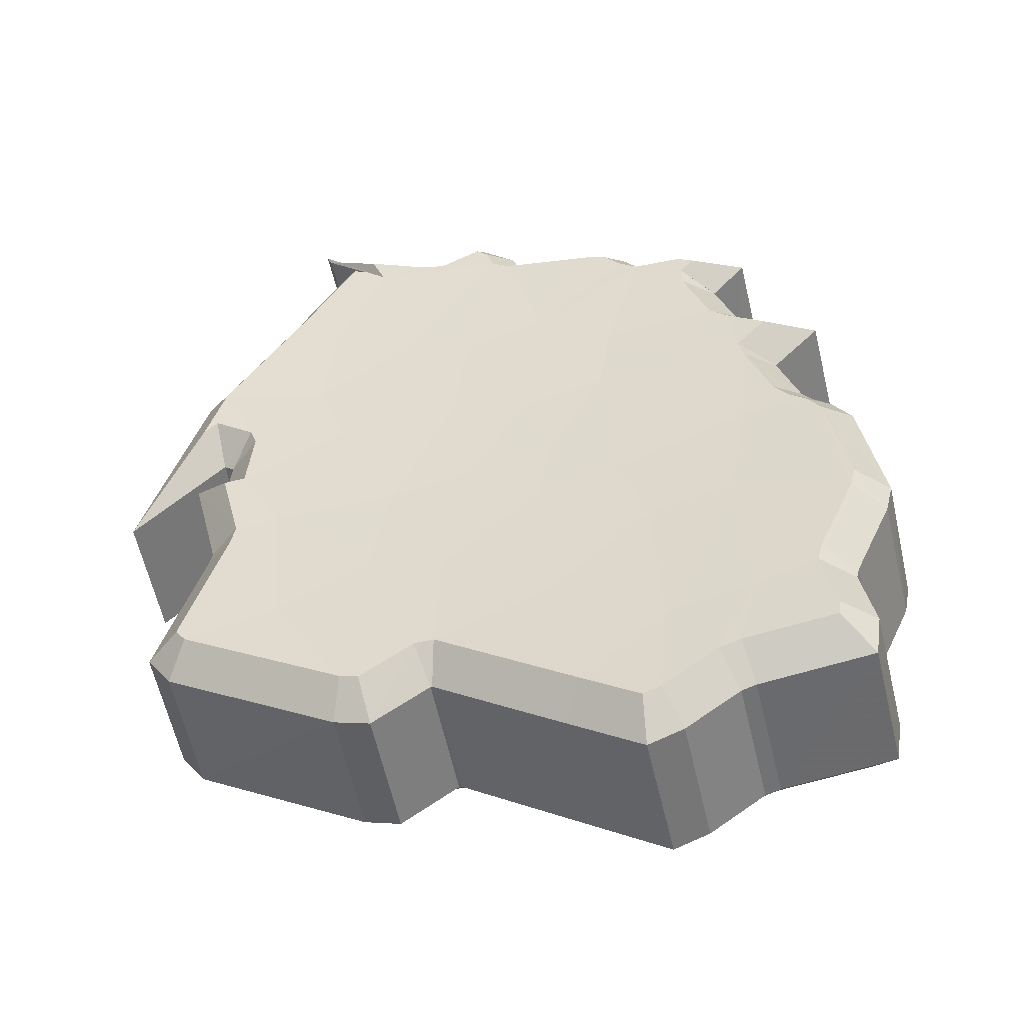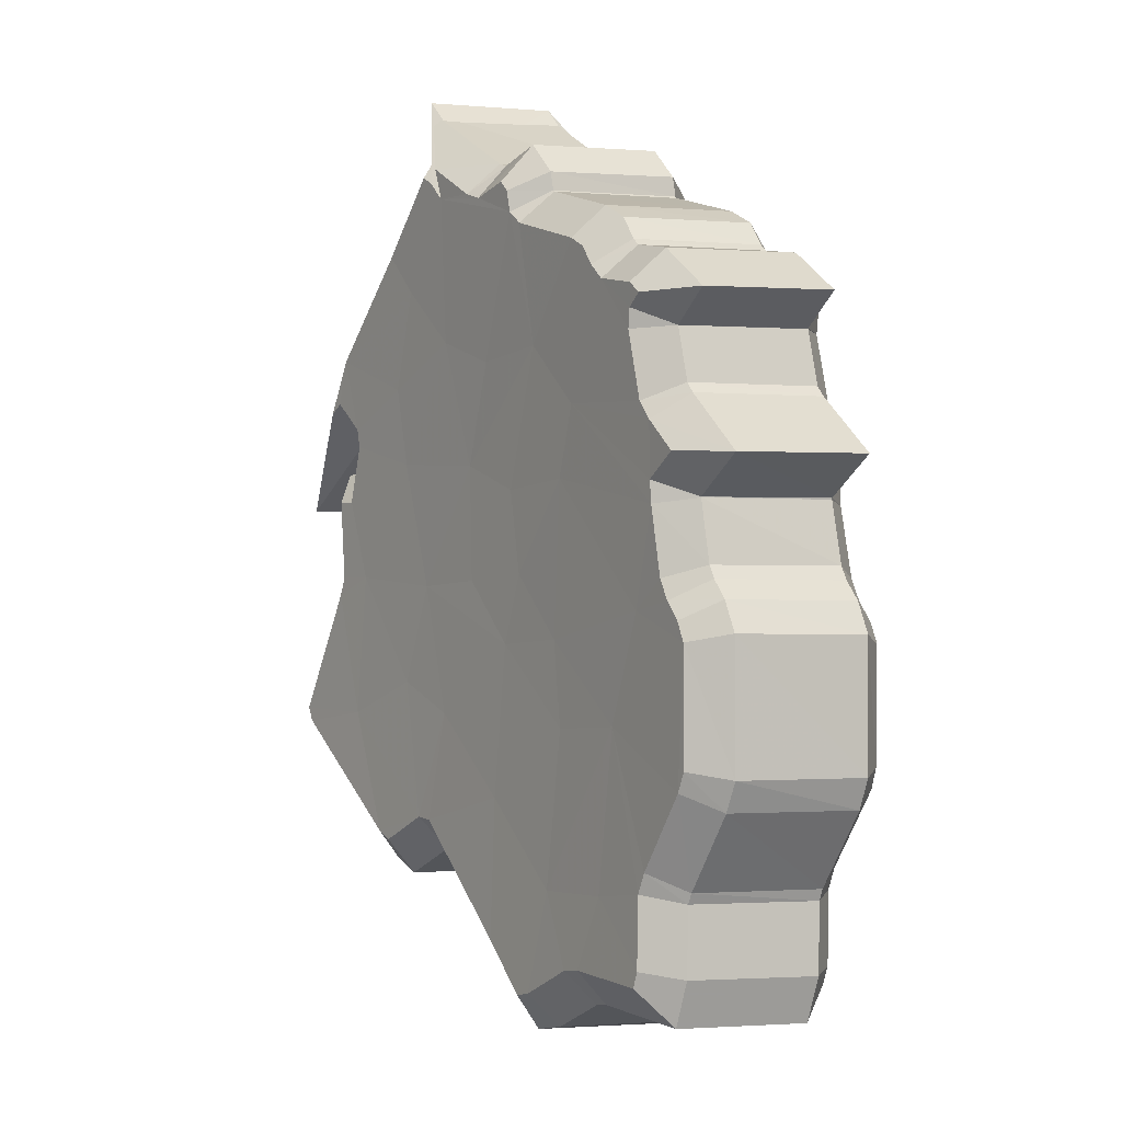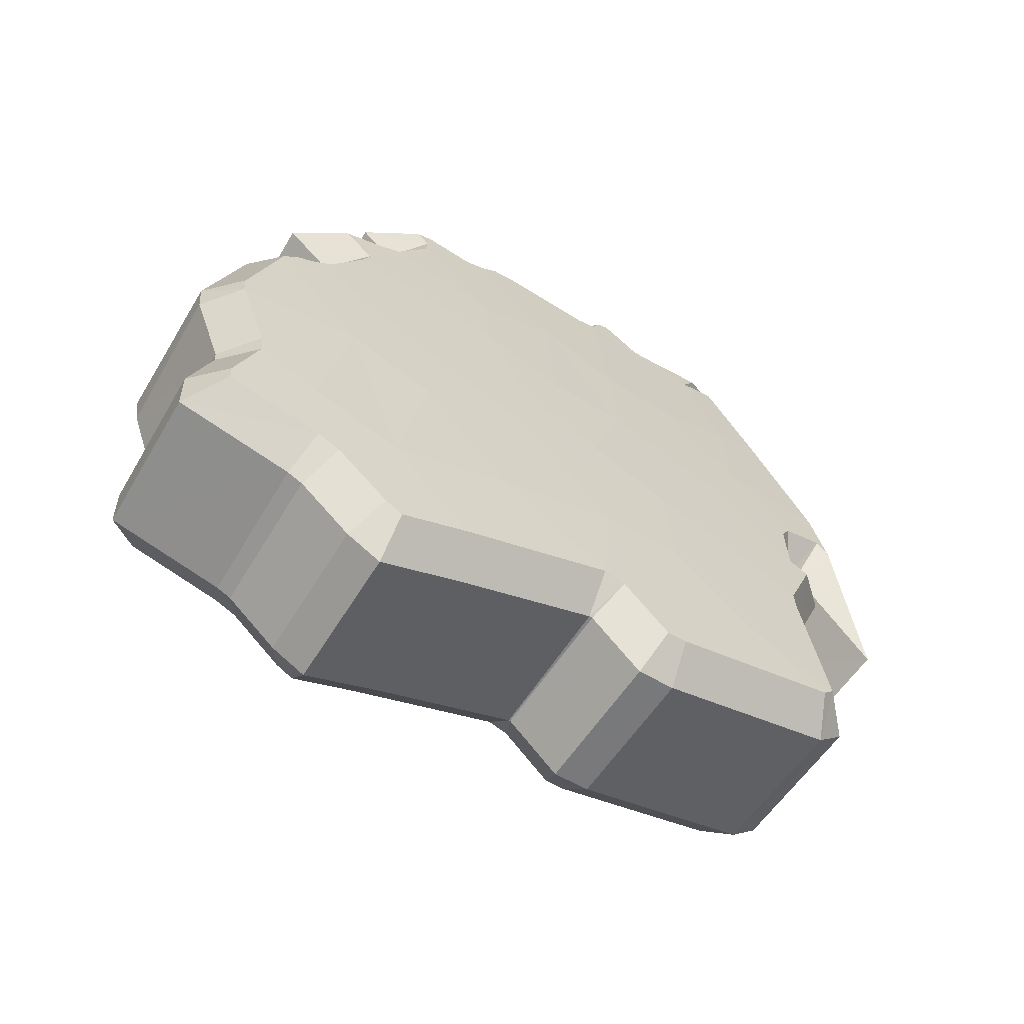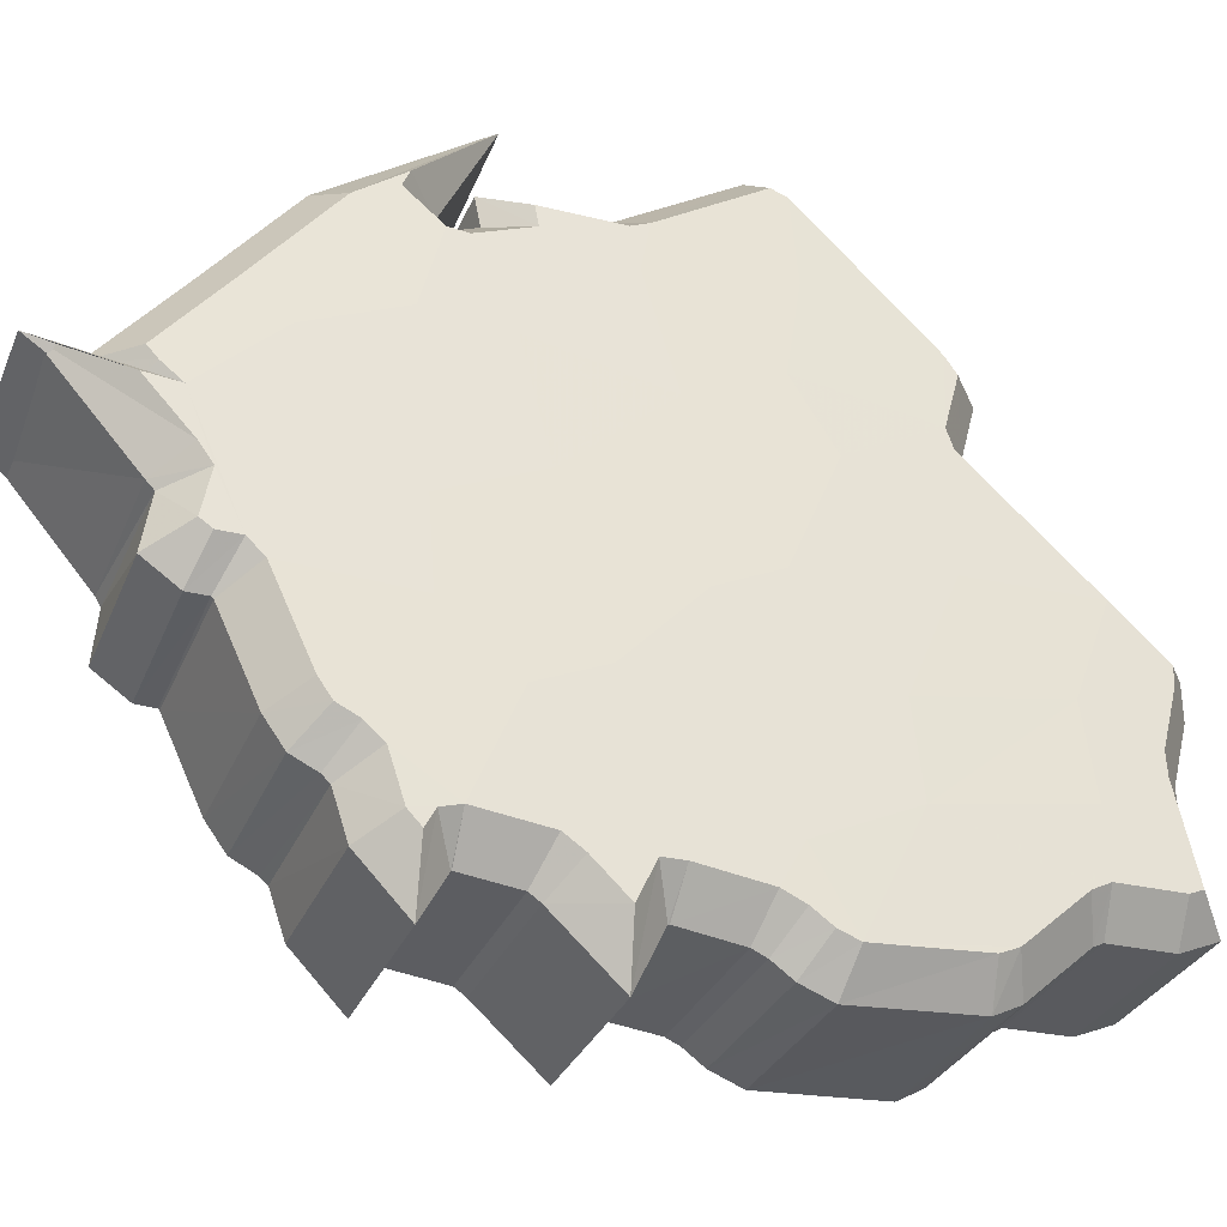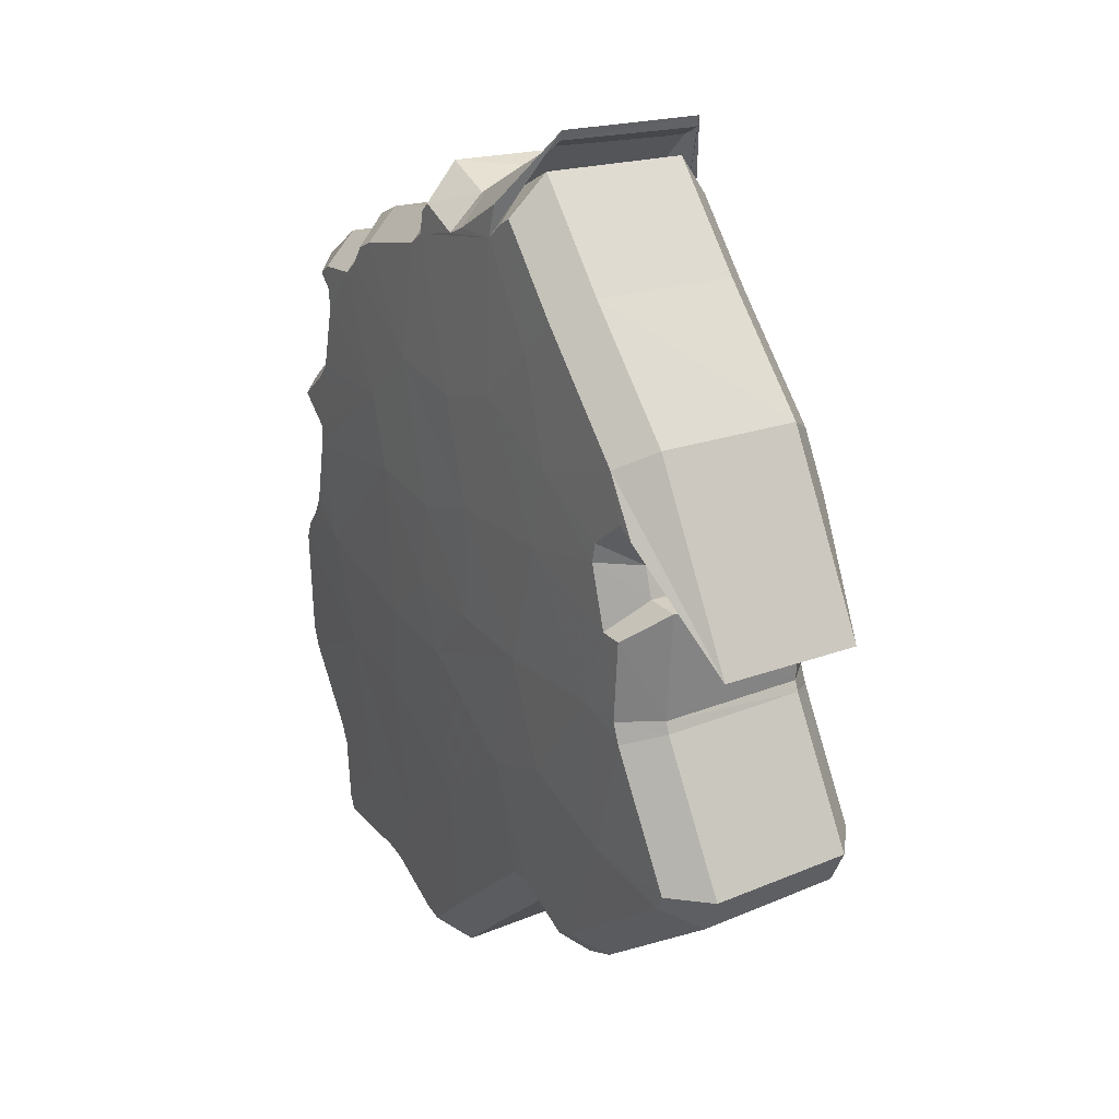
<metadata>
{"format":"obj","ext":"obj","renderer":"f3d","projection":"perspective","resolution":1024,"background":"white","views":[{"elev":-41.2,"azim":-28.9,"up":"+Z"},{"elev":12.7,"azim":17.5,"up":"+Z"},{"elev":-71.4,"azim":106.8,"up":"+Z"},{"elev":17.8,"azim":63.6,"up":"+Y"},{"elev":11.1,"azim":-160.1,"up":"+Z"}]}
</metadata>
<code>
o Poland
v 0.4425 0.5085 -0.09262
v 0.4344 0.5136 -0.1014
v 0.4309 0.5187 -0.09009
v 0.4423 0.5059 -0.1069
v 0.4423 0.5111 -0.07824
v 0.4364 0.5162 -0.07722
v 0.4445 0.511 -0.06453
v 0.4569 0.4951 -0.09565
v 0.45 0.4979 -0.1125
v 0.4504 0.5005 -0.09795
v 0.4566 0.4924 -0.1104
v 0.4614 0.4866 -0.1162
v 0.4546 0.4925 -0.1176
v 0.4212 0.5237 -0.1053
v 0.4133 0.5295 -0.1069
v 0.4176 0.5286 -0.09434
v 0.4286 0.5187 -0.1001
v 0.4214 0.5261 -0.09151
v 0.4309 0.5237 -0.05249
v 0.4322 0.5211 -0.06613
v 0.4268 0.5261 -0.06193
v 0.4252 0.5261 -0.07181
v 0.417 0.5328 -0.07026
v 0.43 0.5247 -0.04959
v 0.4346 0.5207 -0.05191
v 0.4407 0.5156 -0.05287
v 0.4601 0.4957 -0.07559
v 0.459 0.4951 -0.08499
v 0.4487 0.5058 -0.07587
v 0.453 0.5044 -0.05746
v 0.4498 0.5058 -0.06888
v 0.449 0.5032 -0.09028
v 0.4258 0.5178 -0.1156
v 0.414 0.5288 -0.1082
v 0.4565 0.5008 -0.0613
v 0.4582 0.4986 -0.06725
v 0.427 0.5236 -0.07898
v 0.4187 0.5294 -0.08449
v 0.4516 0.5058 -0.05642
v 0.443 0.5024 -0.1197
v 0.4332 0.5125 -0.1121
v 0.4594 0.4972 -0.06857
v 0.4622 0.4944 -0.07056
v 0.4598 0.4962 -0.07353
v 0.4196 0.5296 -0.07859
v 0.4161 0.5329 -0.07467
v 0.4192 0.5302 -0.07684
v 0.4363 0.5193 -0.05246
v 0.4394 0.5169 -0.0501
v 0.4439 0.5084 -0.08567
v 0.4374 0.5136 -0.08799
v 0.4315 0.5139 -0.1123
v 0.4647 0.4897 -0.08615
v 0.4565 0.5013 -0.05723
v 0.4566 0.501 -0.05935
v 0.4529 0.4939 -0.1184
v 0.4484 0.497 -0.1222
v 0.418 0.5286 -0.09231
v 0.4169 0.5307 -0.08496
v 0.4149 0.5336 -0.07594
v 0.4381 0.5161 -0.06705
v 0.442 0.5143 -0.05377
v 0.449 0.5083 -0.05436
v 0.4272 0.5166 -0.116
v 0.4576 0.5002 -0.05791
v 0.4617 0.4867 -0.1147
v 0.4283 0.526 -0.05073
v 0.465 0.4871 -0.09839
v 0.4617 0.4885 -0.1063
v 0.4612 0.4885 -0.1084
v 0.4402 0.5162 -0.05084
v 0.4653 0.4871 -0.0964
v 0.4471 0.498 -0.123
v 0.4639 0.4907 -0.08452
v 0.4505 0.5069 -0.05488
v 0.4626 0.4921 -0.08319
v 0.4616 0.4933 -0.08149
v 0.4293 0.5251 -0.05124
v 0.4237 0.5289 -0.0589
v 0.4184 0.5035 -0.08749
v 0.4219 0.4986 -0.09852
v 0.4297 0.4936 -0.08988
v 0.4295 0.4911 -0.1038
v 0.4316 0.4961 -0.06267
v 0.4238 0.5011 -0.07499
v 0.4295 0.4961 -0.07601
v 0.4374 0.4859 -0.09506
v 0.437 0.4833 -0.1093
v 0.4437 0.4806 -0.09286
v 0.4414 0.4781 -0.1143
v 0.4481 0.4723 -0.1129
v 0.4434 0.4779 -0.1072
v 0.4054 0.5132 -0.09151
v 0.4013 0.5141 -0.104
v 0.409 0.5084 -0.1022
v 0.4092 0.5107 -0.08886
v 0.4162 0.5036 -0.09719
v 0.4144 0.5107 -0.06014
v 0.4197 0.5059 -0.06424
v 0.4185 0.5084 -0.05089
v 0.4048 0.5173 -0.06825
v 0.4129 0.5107 -0.06975
v 0.4221 0.5055 -0.05011
v 0.4175 0.5094 -0.04817
v 0.428 0.5005 -0.05119
v 0.4357 0.491 -0.07366
v 0.4458 0.4806 -0.08251
v 0.4469 0.481 -0.07332
v 0.4368 0.491 -0.06689
v 0.4399 0.4897 -0.05567
v 0.436 0.4885 -0.0877
v 0.4019 0.5134 -0.1051
v 0.4135 0.5026 -0.1124
v 0.445 0.4839 -0.06518
v 0.4434 0.4861 -0.05946
v 0.4065 0.514 -0.08201
v 0.4146 0.5083 -0.07667
v 0.4386 0.4909 -0.05465
v 0.4206 0.4976 -0.1089
v 0.4301 0.4877 -0.1163
v 0.4466 0.4816 -0.07138
v 0.4489 0.4799 -0.06852
v 0.4462 0.4826 -0.06648
v 0.4074 0.5142 -0.07631
v 0.407 0.5147 -0.07471
v 0.4041 0.5173 -0.07258
v 0.4237 0.5042 -0.05032
v 0.4267 0.5018 -0.04858
v 0.4247 0.4986 -0.0854
v 0.431 0.4936 -0.08321
v 0.4191 0.4988 -0.1091
v 0.4513 0.4753 -0.08352
v 0.4434 0.4863 -0.05764
v 0.4433 0.4866 -0.05555
v 0.4398 0.4794 -0.115
v 0.4355 0.4824 -0.1188
v 0.4049 0.5152 -0.0824
v 0.4059 0.5132 -0.08967
v 0.4029 0.5179 -0.07386
v 0.4254 0.5011 -0.06512
v 0.436 0.4934 -0.05265
v 0.4293 0.4993 -0.05203
v 0.4149 0.5015 -0.1127
v 0.4444 0.4855 -0.05623
v 0.4484 0.4723 -0.1114
v 0.4159 0.5107 -0.04911
v 0.4517 0.4727 -0.09559
v 0.4485 0.4741 -0.1033
v 0.4479 0.4742 -0.1053
v 0.4275 0.501 -0.04932
v 0.4522 0.4726 -0.09367
v 0.4341 0.4834 -0.1195
v 0.4505 0.4763 -0.08198
v 0.4375 0.4921 -0.05319
v 0.4493 0.4777 -0.08071
v 0.4483 0.4788 -0.07913
v 0.417 0.5097 -0.04958
v 0.4114 0.5134 -0.05715
v 0.4609 0.482 -0.1182
v 0.4526 0.4893 -0.12
v 0.4518 0.4722 -0.116
v 0.4436 0.4794 -0.1177
v 0.4086 0.529 -0.1071
v 0.4133 0.528 -0.09316
v 0.4004 0.5184 -0.1051
v 0.405 0.5175 -0.09122
v 0.4236 0.5263 -0.04424
v 0.4332 0.5181 -0.04863
v 0.4151 0.5158 -0.04327
v 0.4246 0.5076 -0.0474
v 0.4233 0.5267 -0.04339
v 0.4148 0.5162 -0.04231
v 0.4227 0.5156 -0.1179
v 0.4102 0.5271 -0.1101
v 0.4143 0.5052 -0.1157
v 0.402 0.5166 -0.108
v 0.4566 0.4965 -0.06025
v 0.458 0.4947 -0.06494
v 0.4476 0.4864 -0.05899
v 0.449 0.4847 -0.06352
v 0.451 0.5023 -0.05367
v 0.4516 0.5017 -0.05412
v 0.4421 0.4922 -0.05246
v 0.4426 0.4916 -0.05289
v 0.4395 0.5006 -0.1218
v 0.4303 0.5101 -0.1147
v 0.4307 0.4906 -0.1195
v 0.4217 0.4998 -0.1125
v 0.4587 0.4939 -0.06567
v 0.4638 0.4887 -0.06947
v 0.4496 0.4839 -0.06424
v 0.4546 0.4788 -0.06807
v 0.4601 0.4914 -0.07403
v 0.4511 0.4814 -0.07255
v 0.4147 0.5289 -0.08156
v 0.4151 0.5289 -0.07866
v 0.4063 0.5183 -0.07986
v 0.4068 0.5184 -0.0771
v 0.4151 0.5289 -0.07863
v 0.4143 0.5297 -0.07808
v 0.4068 0.5184 -0.07716
v 0.4061 0.519 -0.07665
v 0.434 0.5174 -0.04902
v 0.4377 0.5144 -0.04638
v 0.4254 0.507 -0.04756
v 0.4291 0.5041 -0.04535
v 0.4549 0.4987 -0.05391
v 0.4459 0.4887 -0.05276
v 0.4515 0.4902 -0.1205
v 0.4471 0.4932 -0.1243
v 0.4425 0.4803 -0.1182
v 0.4383 0.4832 -0.122
v 0.4135 0.528 -0.092
v 0.4121 0.5307 -0.08221
v 0.4052 0.5175 -0.09019
v 0.4039 0.5201 -0.08046
v 0.4067 0.5343 -0.08677
v 0.3985 0.5236 -0.08534
v 0.4129 0.532 -0.06858
v 0.4046 0.5214 -0.0672
v 0.4301 0.5103 -0.1146
v 0.4216 0.5 -0.1125
v 0.4407 0.5116 -0.0505
v 0.4474 0.5057 -0.05107
v 0.432 0.5012 -0.04931
v 0.4386 0.4955 -0.04991
v 0.4254 0.5132 -0.1186
v 0.4169 0.5029 -0.1164
v 0.4593 0.4945 -0.05653
v 0.4502 0.4845 -0.05538
v 0.4567 0.4964 -0.06016
v 0.4476 0.4864 -0.05899
v 0.4618 0.4822 -0.1139
v 0.4527 0.4724 -0.1116
v 0.4648 0.4826 -0.09886
v 0.4616 0.4841 -0.1067
v 0.4557 0.4728 -0.09694
v 0.4525 0.4742 -0.1046
v 0.4613 0.4841 -0.1078
v 0.4522 0.4742 -0.1057
v 0.4405 0.5117 -0.05038
v 0.4319 0.5014 -0.04923
v 0.4401 0.5122 -0.04861
v 0.4315 0.5019 -0.04757
v 0.4646 0.4855 -0.08434
v 0.4655 0.4826 -0.09593
v 0.4555 0.4757 -0.08254
v 0.4565 0.4727 -0.09406
v 0.4444 0.4953 -0.1257
v 0.4356 0.4853 -0.1234
v 0.4634 0.4871 -0.08186
v 0.4543 0.4773 -0.08013
v 0.4601 0.4914 -0.07417
v 0.4511 0.4814 -0.07262
v 0.4497 0.5036 -0.05188
v 0.4408 0.4935 -0.05073
v 0.4621 0.4885 -0.0805
v 0.453 0.4787 -0.0788
v 0.4615 0.4893 -0.07943
v 0.4524 0.4794 -0.07782
v 0.4285 0.522 -0.04821
v 0.42 0.5114 -0.04708
v 0.4254 0.5245 -0.04685
v 0.417 0.514 -0.04575
v 0.4198 0.528 -0.05694
v 0.4114 0.5175 -0.05574
f 1 2 3
f 1 4 2
f 5 6 7
f 8 9 10
f 11 12 13
f 14 15 16
f 3 17 18
f 19 20 21
f 21 22 23
f 24 25 19
f 26 20 19
f 27 28 29
f 30 31 7
f 28 8 32
f 14 33 34
f 35 36 31
f 37 18 38
f 30 7 39
f 4 40 41
f 8 11 9
f 42 43 44
f 42 44 31
f 20 22 21
f 37 38 45
f 46 23 47
f 26 19 48
f 48 49 26
f 28 32 29
f 50 1 51
f 4 41 2
f 52 33 14
f 53 8 28
f 30 54 55
f 35 31 30
f 11 56 9
f 57 9 56
f 1 3 51
f 20 37 22
f 58 59 38
f 37 45 22
f 46 60 23
f 41 52 2
f 7 61 26
f 7 62 63
f 14 34 15
f 52 64 33
f 54 65 55
f 30 55 35
f 11 66 12
f 39 7 63
f 6 37 20
f 7 6 61
f 19 25 48
f 19 21 67
f 6 3 37
f 3 18 37
f 57 40 9
f 53 68 8
f 68 69 8
f 69 70 8
f 10 4 1
f 32 1 50
f 11 13 56
f 27 29 31
f 31 5 7
f 9 40 4
f 9 4 10
f 17 14 18
f 52 14 17
f 18 14 16
f 7 26 62
f 49 71 26
f 8 10 32
f 10 1 32
f 53 72 68
f 57 73 40
f 29 32 50
f 29 5 31
f 36 42 31
f 74 53 28
f 44 27 31
f 5 51 6
f 51 3 6
f 39 63 75
f 76 74 28
f 77 28 27
f 77 76 28
f 2 17 3
f 2 52 17
f 78 19 67
f 70 11 8
f 70 66 11
f 18 58 38
f 18 16 58
f 21 23 79
f 21 79 67
f 61 20 26
f 61 6 20
f 22 47 23
f 22 45 47
f 50 51 5
f 29 50 5
f 80 81 82
f 81 83 82
f 84 85 86
f 87 88 89
f 90 91 92
f 93 94 95
f 96 97 80
f 98 99 100
f 101 102 98
f 100 103 104
f 100 99 105
f 106 107 108
f 84 109 110
f 111 89 107
f 112 113 95
f 109 114 115
f 116 96 117
f 118 84 110
f 119 120 83
f 88 92 89
f 121 122 123
f 109 121 123
f 98 102 99
f 124 116 117
f 125 101 126
f 127 100 105
f 105 128 127
f 106 111 107
f 129 82 130
f 81 119 83
f 95 113 131
f 107 89 132
f 133 134 110
f 110 109 115
f 88 135 92
f 135 88 136
f 129 80 82
f 102 117 99
f 116 137 138
f 102 124 117
f 101 139 126
f 81 131 119
f 105 140 84
f 141 142 84
f 94 112 95
f 113 143 131
f 133 144 134
f 115 133 110
f 91 145 92
f 141 84 118
f 99 117 85
f 140 85 84
f 127 103 100
f 146 98 100
f 117 80 85
f 117 96 80
f 88 120 136
f 89 147 132
f 89 148 147
f 89 149 148
f 82 83 87
f 130 82 111
f 135 90 92
f 109 106 108
f 84 86 109
f 83 120 88
f 87 83 88
f 96 95 97
f 97 95 131
f 93 95 96
f 142 105 84
f 105 150 128
f 111 87 89
f 111 82 87
f 147 151 132
f 120 152 136
f 130 111 106
f 109 86 106
f 109 123 114
f 107 132 153
f 109 108 121
f 85 129 86
f 85 80 129
f 154 141 118
f 107 153 155
f 108 107 156
f 107 155 156
f 80 97 81
f 97 131 81
f 146 100 157
f 89 92 149
f 92 145 149
f 116 138 96
f 138 93 96
f 158 101 98
f 146 158 98
f 105 99 140
f 99 85 140
f 101 125 102
f 125 124 102
f 86 129 130
f 86 130 106
f 159 160 13 12
f 161 162 160 159
f 91 90 162 161
f 163 164 16 15
f 165 166 164 163
f 94 93 166 165
f 167 168 25 24
f 169 170 168 167
f 104 103 170 169
f 171 167 24 19
f 172 169 167 171
f 100 104 169 172
f 173 174 34 33
f 175 176 174 173
f 113 112 176 175
f 177 178 36 35
f 179 180 178 177
f 115 114 180 179
f 181 182 30 39
f 183 184 182 181
f 118 110 184 183
f 185 186 41 40
f 187 188 186 185
f 120 119 188 187
f 189 190 43 42
f 191 192 190 189
f 123 122 192 191
f 190 193 44 43
f 192 194 193 190
f 122 121 194 192
f 195 196 45 38
f 197 198 196 195
f 116 124 198 197
f 199 200 46 47
f 201 202 200 199
f 125 126 202 201
f 203 204 49 48
f 205 206 204 203
f 127 128 206 205
f 182 207 54 30
f 184 208 207 182
f 110 134 208 184
f 209 210 57 56
f 211 212 210 209
f 135 136 212 211
f 213 214 59 58
f 215 216 214 213
f 138 137 216 215
f 214 195 38 59
f 216 197 195 214
f 137 116 197 216
f 200 217 60 46
f 202 218 217 200
f 126 139 218 202
f 217 219 23 60
f 218 220 219 217
f 139 101 220 218
f 186 221 52 41
f 188 222 221 186
f 119 131 222 188
f 223 224 63 62
f 225 226 224 223
f 142 141 226 225
f 174 163 15 34
f 176 165 163 174
f 112 94 165 176
f 221 227 64 52
f 222 228 227 221
f 131 143 228 222
f 227 173 33 64
f 228 175 173 227
f 143 113 175 228
f 207 229 65 54
f 208 230 229 207
f 134 144 230 208
f 229 231 55 65
f 230 232 231 229
f 144 133 232 230
f 231 177 35 55
f 232 179 177 231
f 133 115 179 232
f 233 159 12 66
f 234 161 159 233
f 145 91 161 234
f 168 203 48 25
f 170 205 203 168
f 103 127 205 170
f 235 236 69 68
f 237 238 236 235
f 147 148 238 237
f 236 239 70 69
f 238 240 239 236
f 148 149 240 238
f 160 209 56 13
f 162 211 209 160
f 90 135 211 162
f 241 223 62 26
f 242 225 223 241
f 105 142 225 242
f 204 243 71 49
f 206 244 243 204
f 128 150 244 206
f 243 241 26 71
f 244 242 241 243
f 150 105 242 244
f 245 246 72 53
f 247 248 246 245
f 132 151 248 247
f 246 235 68 72
f 248 237 235 246
f 151 147 237 248
f 210 249 73 57
f 212 250 249 210
f 136 152 250 212
f 249 185 40 73
f 250 187 185 249
f 152 120 187 250
f 178 189 42 36
f 180 191 189 178
f 114 123 191 180
f 251 245 53 74
f 252 247 245 251
f 153 132 247 252
f 193 253 27 44
f 194 254 253 193
f 121 108 254 194
f 224 255 75 63
f 226 256 255 224
f 141 154 256 226
f 255 181 39 75
f 256 183 181 255
f 154 118 183 256
f 257 251 74 76
f 258 252 251 257
f 155 153 252 258
f 253 259 77 27
f 254 260 259 253
f 108 156 260 254
f 259 257 76 77
f 260 258 257 259
f 156 155 258 260
f 261 171 19 78
f 262 172 171 261
f 157 100 172 262
f 263 261 78 67
f 264 262 261 263
f 146 157 262 264
f 239 233 66 70
f 240 234 233 239
f 149 145 234 240
f 164 213 58 16
f 166 215 213 164
f 93 138 215 166
f 219 265 79 23
f 220 266 265 219
f 101 158 266 220
f 265 263 67 79
f 266 264 263 265
f 158 146 264 266
f 196 199 47 45
f 198 201 199 196
f 124 125 201 198

</code>
